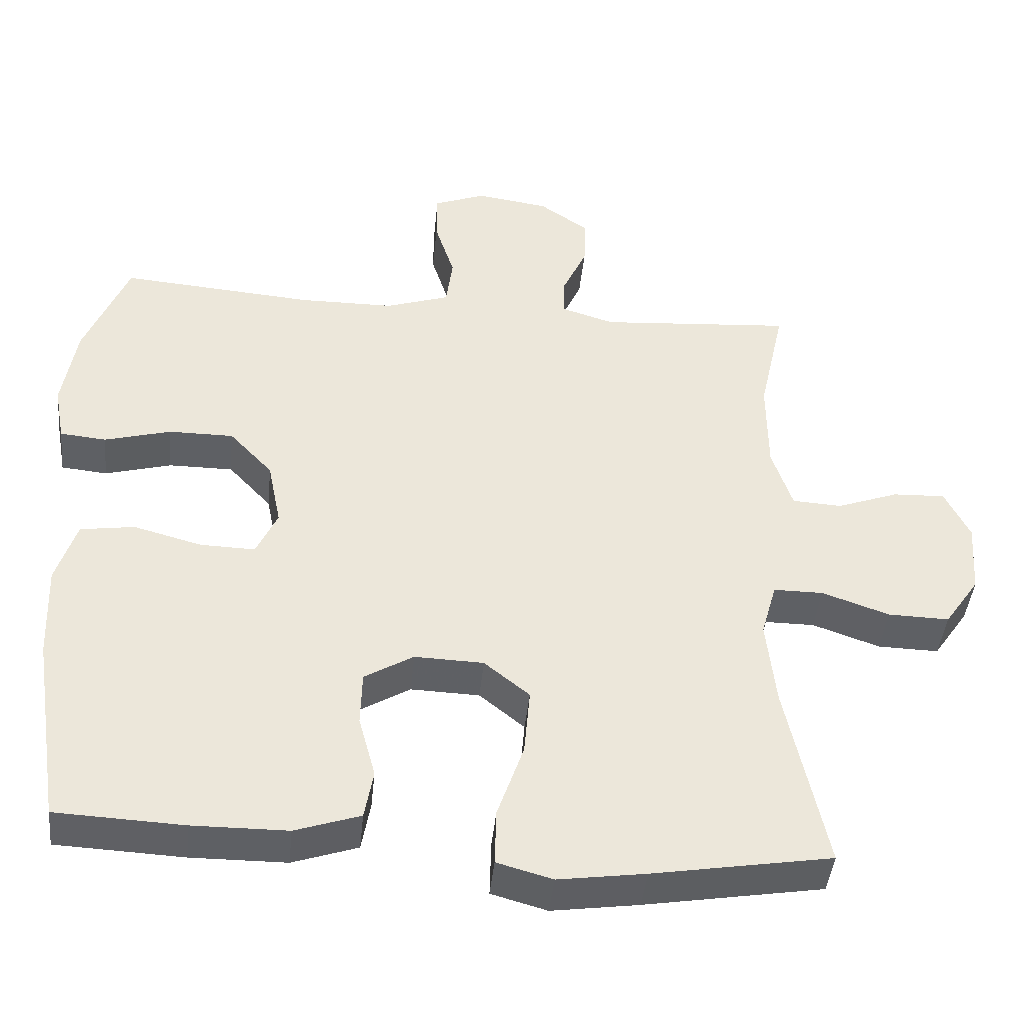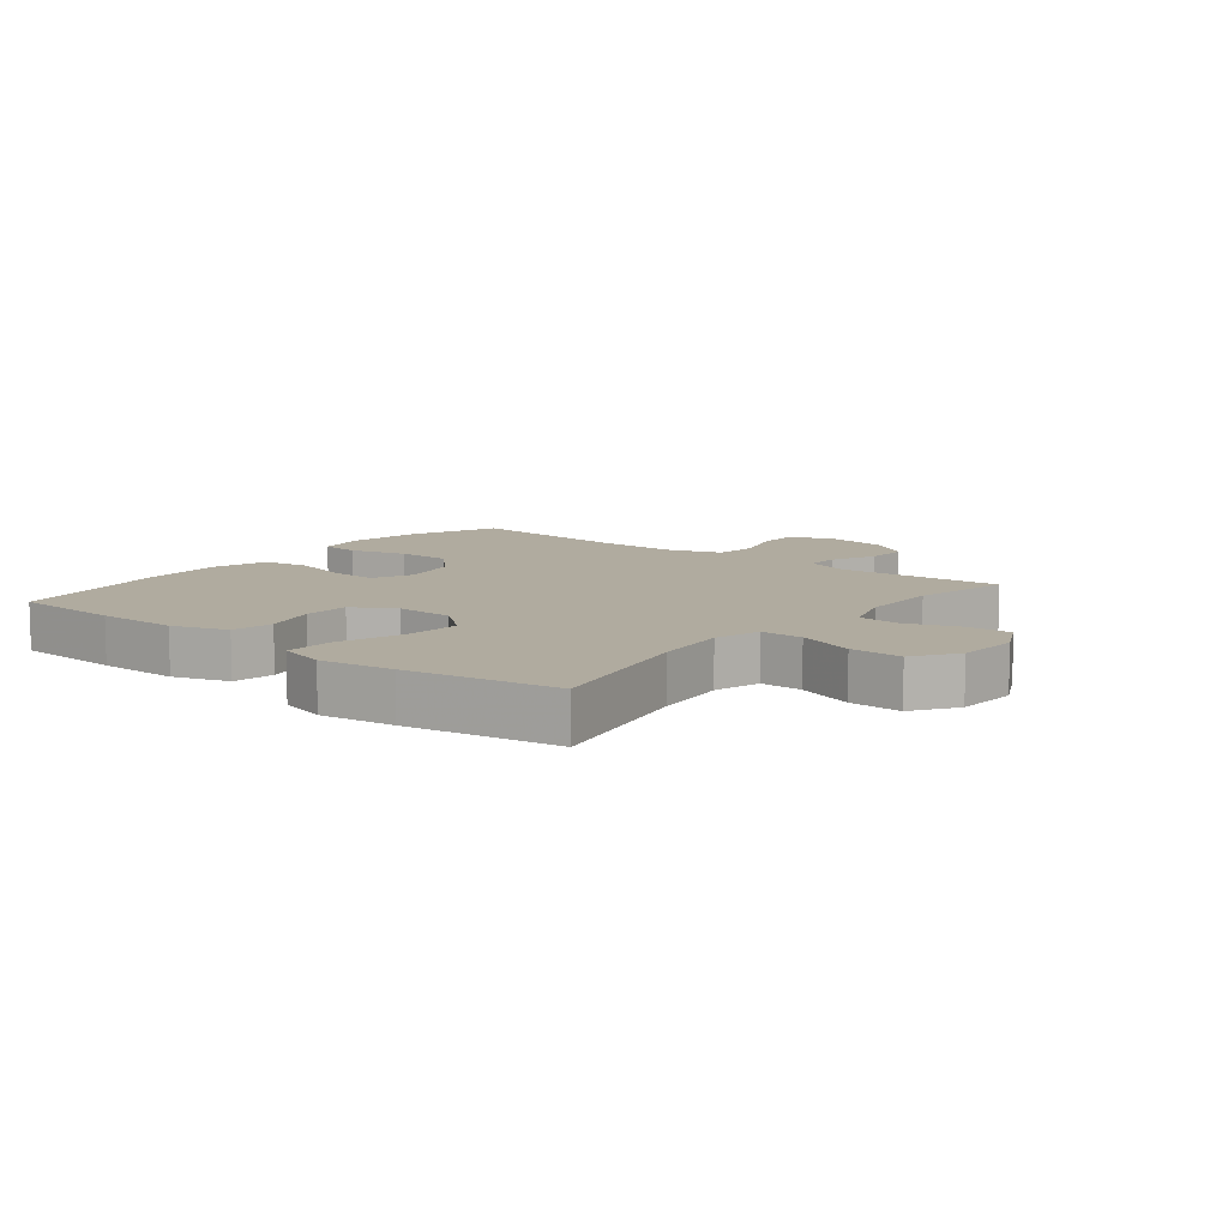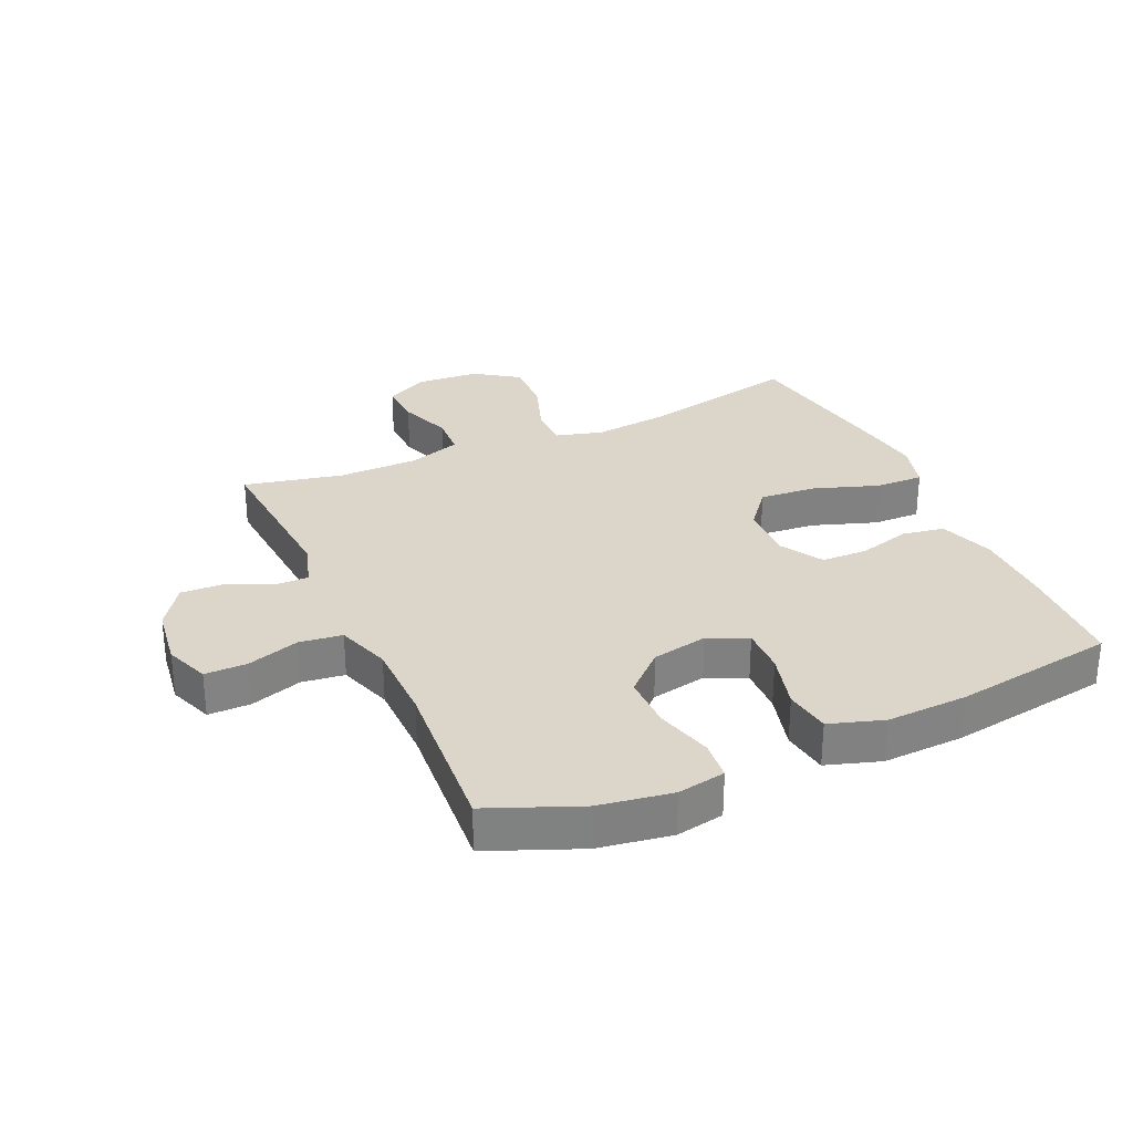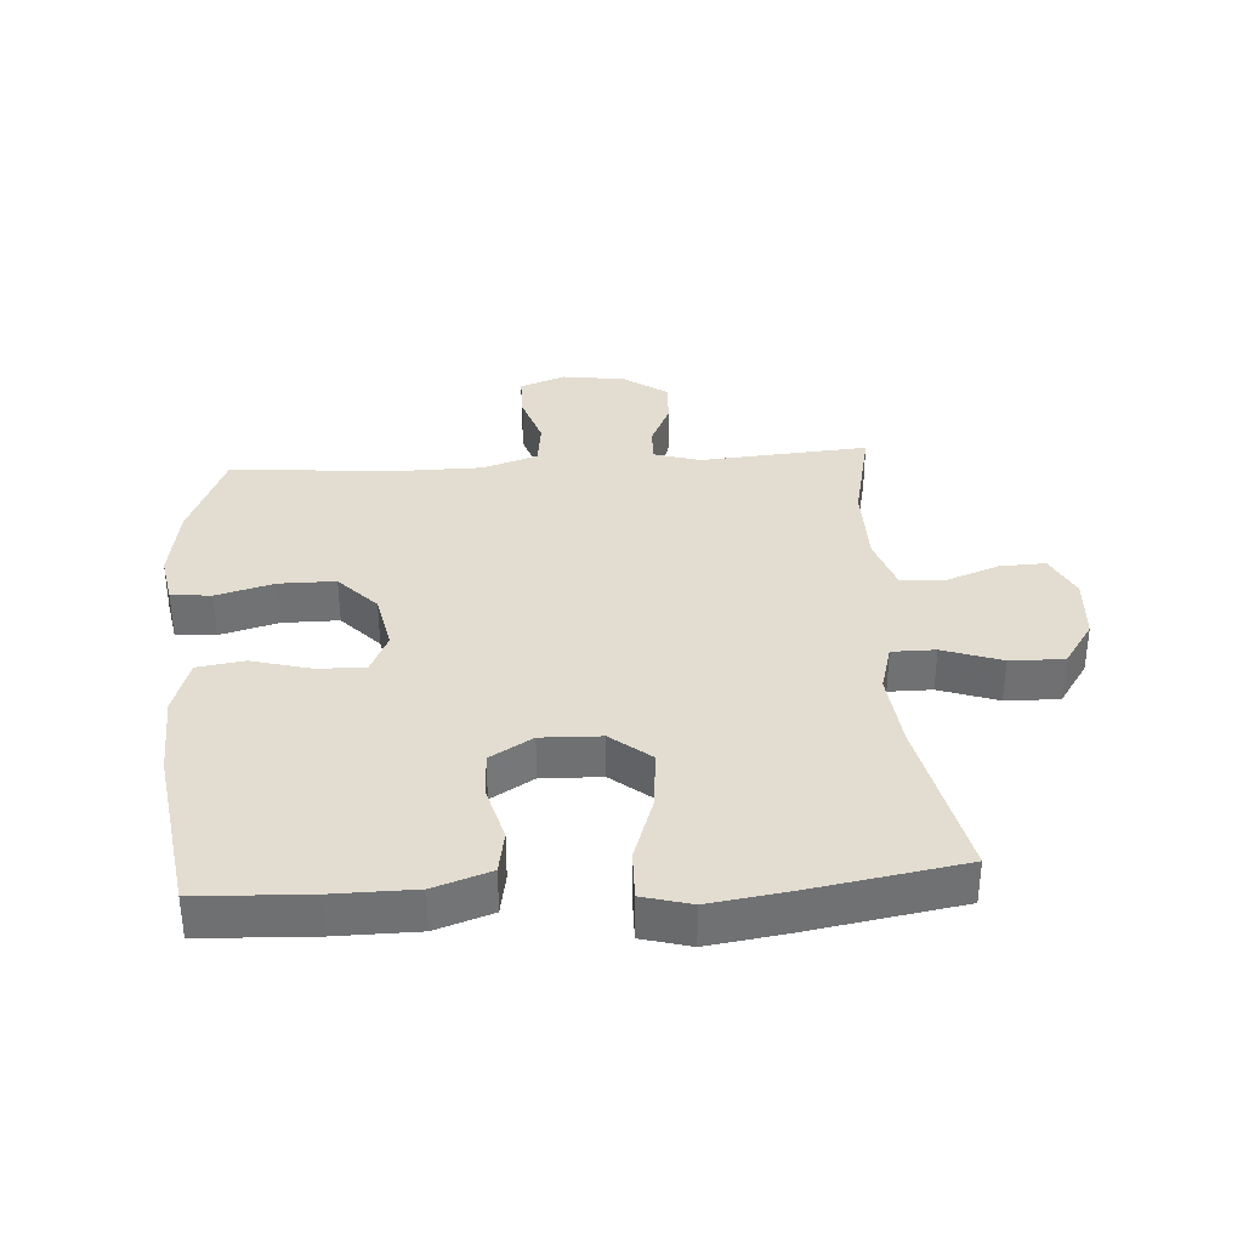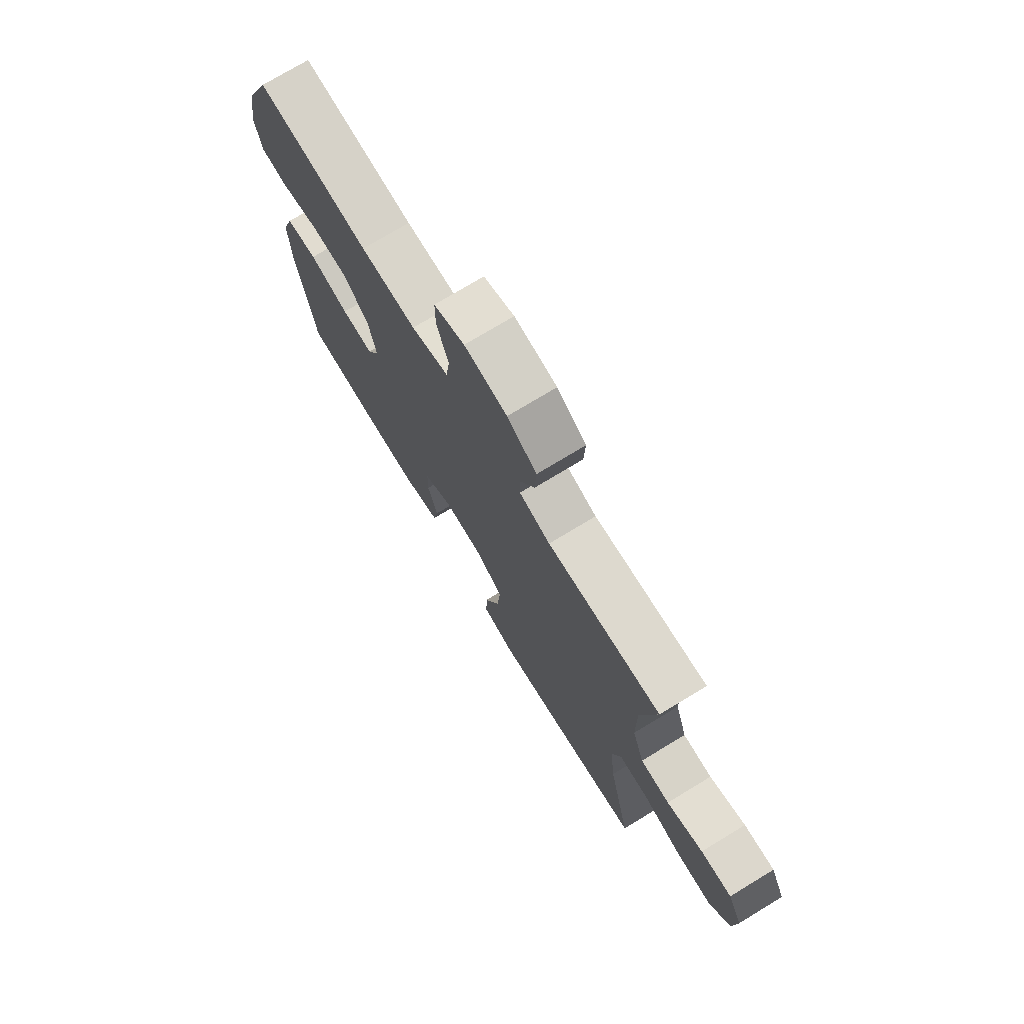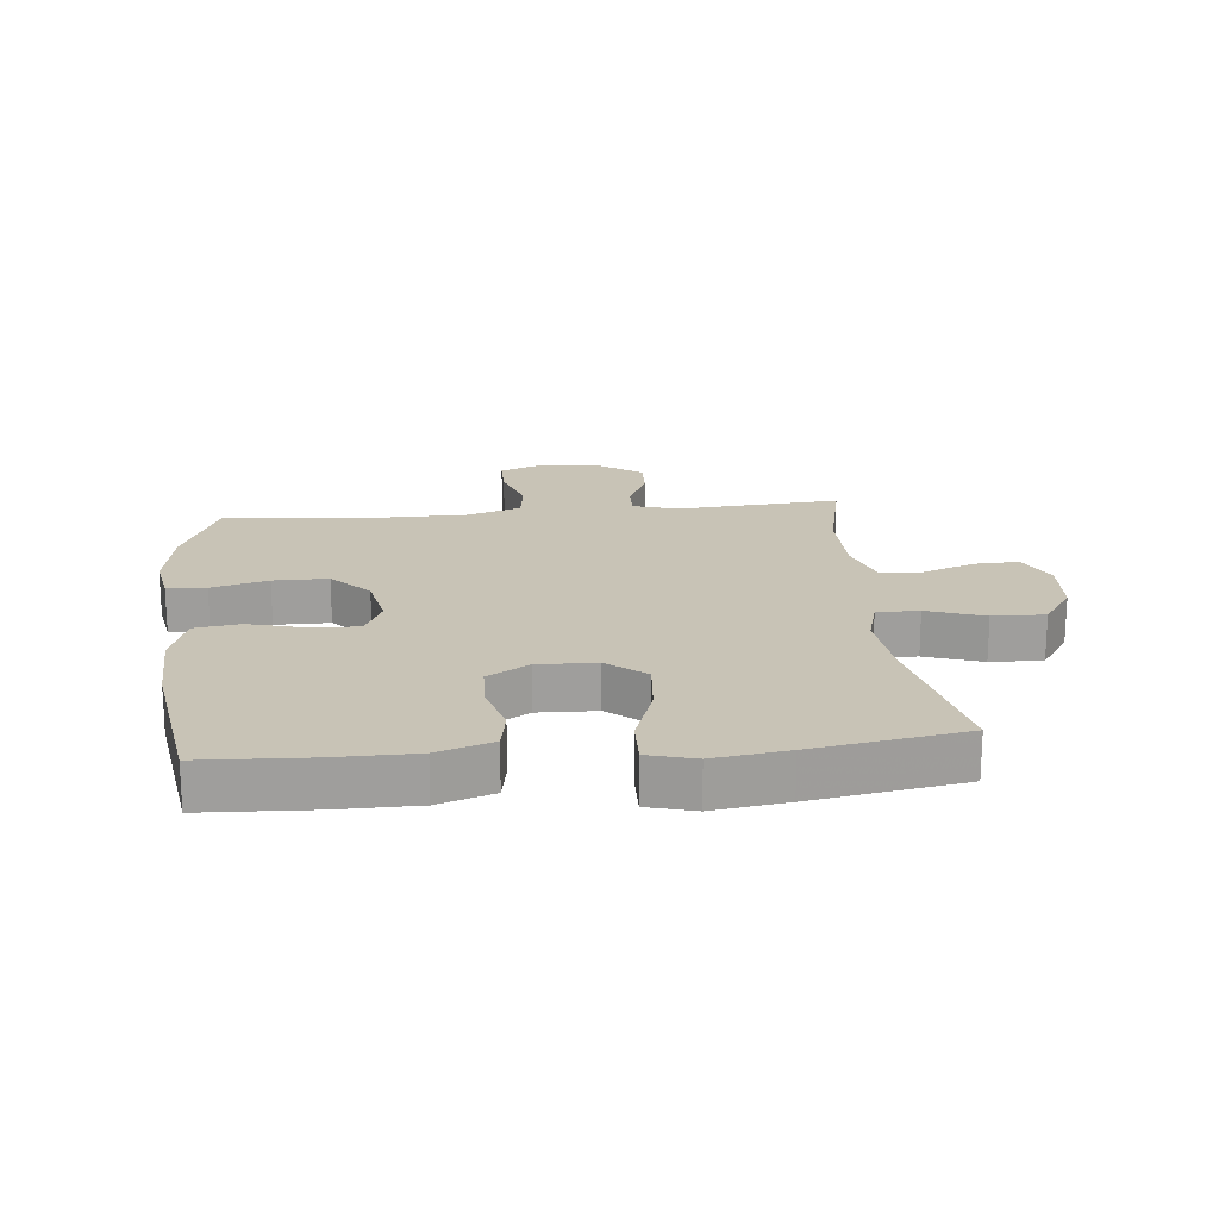
<metadata>
{"format":"obj","ext":"obj","renderer":"f3d","projection":"perspective","resolution":1024,"background":"white","views":[{"elev":-42.9,"azim":174.3,"up":"+Z"},{"elev":9.7,"azim":-141.4,"up":"+Y"},{"elev":29.9,"azim":65.7,"up":"+Y"},{"elev":35.2,"azim":176.2,"up":"+Y"},{"elev":74.7,"azim":-121.2,"up":"+Z"},{"elev":19.4,"azim":174.4,"up":"+Y"}]}
</metadata>
<code>
v -0.5 0.07 -0.5
v -0.445 0.07 -0.242
v -0.432 0.07 -0.123
v -0.453 0.07 -0.048
v -0.521 0.07 -0.048
v -0.613 0.07 -0.08
v -0.697 0.07 -0.082
v -0.745 0.07 -0.012
v -0.752 0.07 0.088
v -0.718 0.07 0.157
v -0.646 0.07 0.154
v -0.562 0.07 0.123
v -0.494 0.07 0.127
v -0.466 0.07 0.212
v -0.465 0.07 0.341
v -0.5 0.07 0.5
v -0.236 0.07 0.48
v -0.164 0.07 0.502
v -0.165 0.07 0.556
v -0.198 0.07 0.628
v -0.201 0.07 0.696
v -0.133 0.07 0.743
v -0.034 0.07 0.757
v 0.037 0.07 0.73
v 0.037 0.07 0.662
v 0.01 0.07 0.578
v 0.019 0.07 0.509
v 0.106 0.07 0.48
v 0.236 0.07 0.479
v 0.5 0.07 0.5
v 0.56 0.07 0.354
v 0.579 0.07 0.237
v 0.565 0.07 0.16
v 0.502 0.07 0.154
v 0.411 0.07 0.179
v 0.323 0.07 0.179
v 0.264 0.07 0.116
v 0.246 0.07 0.026
v 0.275 0.07 -0.037
v 0.35 0.07 -0.035
v 0.443 0.07 -0.01
v 0.517 0.07 -0.021
v 0.545 0.07 -0.108
v 0.54 0.07 -0.238
v 0.5 0.07 -0.5
v 0.326 0.07 -0.508
v 0.196 0.07 -0.507
v 0.107 0.07 -0.477
v 0.095 0.07 -0.41
v 0.118 0.07 -0.325
v 0.116 0.07 -0.251
v 0.049 0.07 -0.211
v -0.045 0.07 -0.214
v -0.107 0.07 -0.264
v -0.099 0.07 -0.356
v -0.063 0.07 -0.46
v -0.061 0.07 -0.537
v -0.137 0.07 -0.558
v -0.256 0.07 -0.541
v -0.5 0 -0.5
v -0.445 0 -0.242
v -0.432 0 -0.123
v -0.453 0 -0.048
v -0.521 0 -0.048
v -0.613 0 -0.08
v -0.697 0 -0.082
v -0.745 0 -0.012
v -0.752 0 0.088
v -0.718 0 0.157
v -0.646 0 0.154
v -0.562 0 0.123
v -0.494 0 0.127
v -0.466 0 0.212
v -0.465 0 0.341
v -0.5 0 0.5
v -0.236 0 0.48
v -0.164 0 0.502
v -0.165 0 0.556
v -0.198 0 0.628
v -0.201 0 0.696
v -0.133 0 0.743
v -0.034 0 0.757
v 0.037 0 0.73
v 0.037 0 0.662
v 0.01 0 0.578
v 0.019 0 0.509
v 0.106 0 0.48
v 0.236 0 0.479
v 0.5 0 0.5
v 0.56 0 0.354
v 0.579 0 0.237
v 0.565 0 0.16
v 0.502 0 0.154
v 0.411 0 0.179
v 0.323 0 0.179
v 0.264 0 0.116
v 0.246 0 0.026
v 0.275 0 -0.037
v 0.35 0 -0.035
v 0.443 0 -0.01
v 0.517 0 -0.021
v 0.545 0 -0.108
v 0.54 0 -0.238
v 0.5 0 -0.5
v 0.326 0 -0.508
v 0.196 0 -0.507
v 0.107 0 -0.477
v 0.095 0 -0.41
v 0.118 0 -0.325
v 0.116 0 -0.251
v 0.049 0 -0.211
v -0.045 0 -0.214
v -0.107 0 -0.264
v -0.099 0 -0.356
v -0.063 0 -0.46
v -0.061 0 -0.537
v -0.137 0 -0.558
v -0.256 0 -0.541
f 59 1 2
f 58 59 2
f 57 58 2
f 56 57 2
f 55 56 2
f 54 55 2 3
f 53 54 3 4
f 52 53 4
f 48 49 50
f 47 48 50
f 46 47 50
f 45 46 50
f 44 45 50
f 43 44 50
f 42 43 50
f 41 42 50
f 40 41 50
f 39 40 50 51
f 38 39 51 52
f 33 34 35
f 32 33 35
f 31 32 35
f 30 31 35
f 29 30 35
f 28 29 35 36
f 27 28 36 37
f 24 25 26
f 23 24 26
f 22 23 26
f 21 22 26
f 20 21 26
f 19 20 26
f 18 19 26 27
f 38 52 4
f 37 38 4
f 27 37 4
f 18 27 4
f 17 18 4
f 10 11 12
f 9 10 12
f 8 9 12
f 7 8 12
f 6 7 12
f 5 6 12
f 5 12 13
f 4 5 13 14
f 15 16 17
f 4 14 15 17
f 61 60 118
f 61 118 117
f 61 117 116
f 61 116 115
f 61 115 114
f 62 61 114 113
f 63 62 113 112
f 63 112 111
f 109 108 107
f 109 107 106
f 109 106 105
f 109 105 104
f 109 104 103
f 109 103 102
f 109 102 101
f 109 101 100
f 109 100 99
f 110 109 99 98
f 111 110 98 97
f 94 93 92
f 94 92 91
f 94 91 90
f 94 90 89
f 94 89 88
f 95 94 88 87
f 96 95 87 86
f 85 84 83
f 85 83 82
f 85 82 81
f 85 81 80
f 85 80 79
f 85 79 78
f 86 85 78 77
f 63 111 97
f 63 97 96
f 63 96 86
f 63 86 77
f 63 77 76
f 71 70 69
f 71 69 68
f 71 68 67
f 71 67 66
f 71 66 65
f 71 65 64
f 72 71 64
f 73 72 64 63
f 76 75 74
f 76 74 73 63
f 1 60 61 2
f 2 61 62 3
f 3 62 63 4
f 4 63 64 5
f 5 64 65 6
f 6 65 66 7
f 7 66 67 8
f 8 67 68 9
f 9 68 69 10
f 10 69 70 11
f 11 70 71 12
f 12 71 72 13
f 13 72 73 14
f 14 73 74 15
f 15 74 75 16
f 16 75 76 17
f 17 76 77 18
f 18 77 78 19
f 19 78 79 20
f 20 79 80 21
f 21 80 81 22
f 22 81 82 23
f 23 82 83 24
f 24 83 84 25
f 25 84 85 26
f 26 85 86 27
f 27 86 87 28
f 28 87 88 29
f 29 88 89 30
f 30 89 90 31
f 31 90 91 32
f 32 91 92 33
f 33 92 93 34
f 34 93 94 35
f 35 94 95 36
f 36 95 96 37
f 37 96 97 38
f 38 97 98 39
f 39 98 99 40
f 40 99 100 41
f 41 100 101 42
f 42 101 102 43
f 43 102 103 44
f 44 103 104 45
f 45 104 105 46
f 46 105 106 47
f 47 106 107 48
f 48 107 108 49
f 49 108 109 50
f 50 109 110 51
f 51 110 111 52
f 52 111 112 53
f 53 112 113 54
f 54 113 114 55
f 55 114 115 56
f 56 115 116 57
f 57 116 117 58
f 58 117 118 59
f 59 118 60 1

</code>
